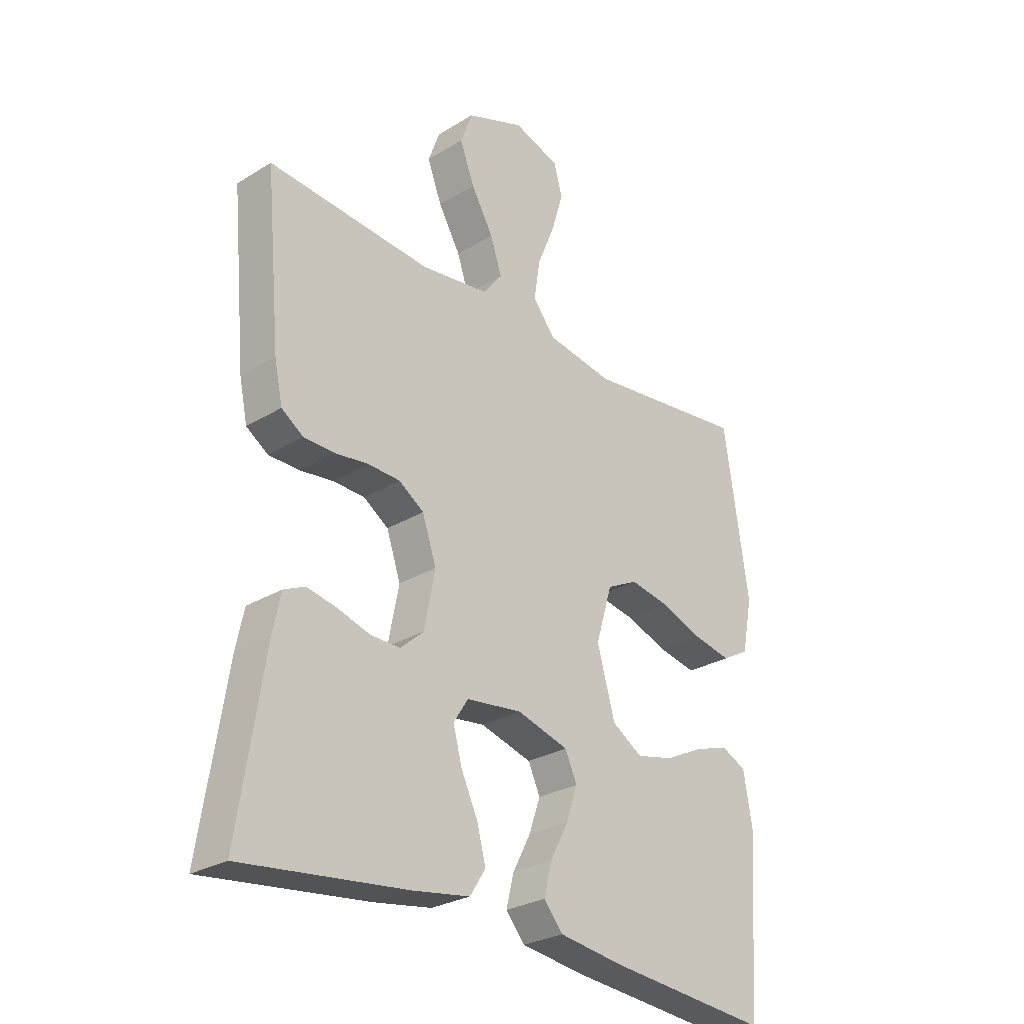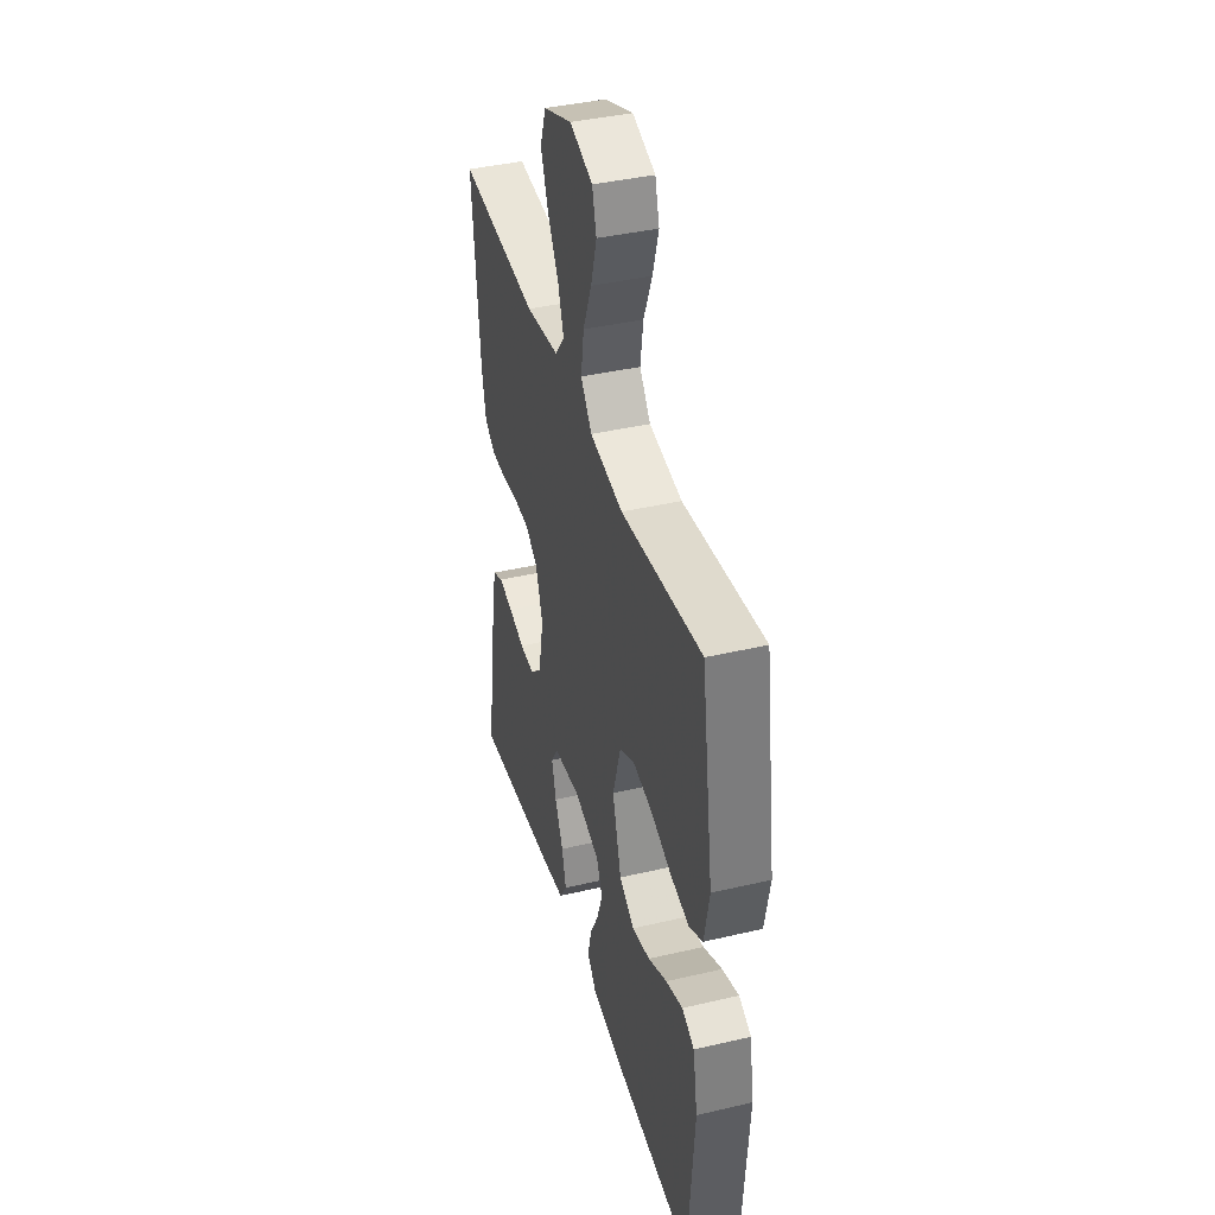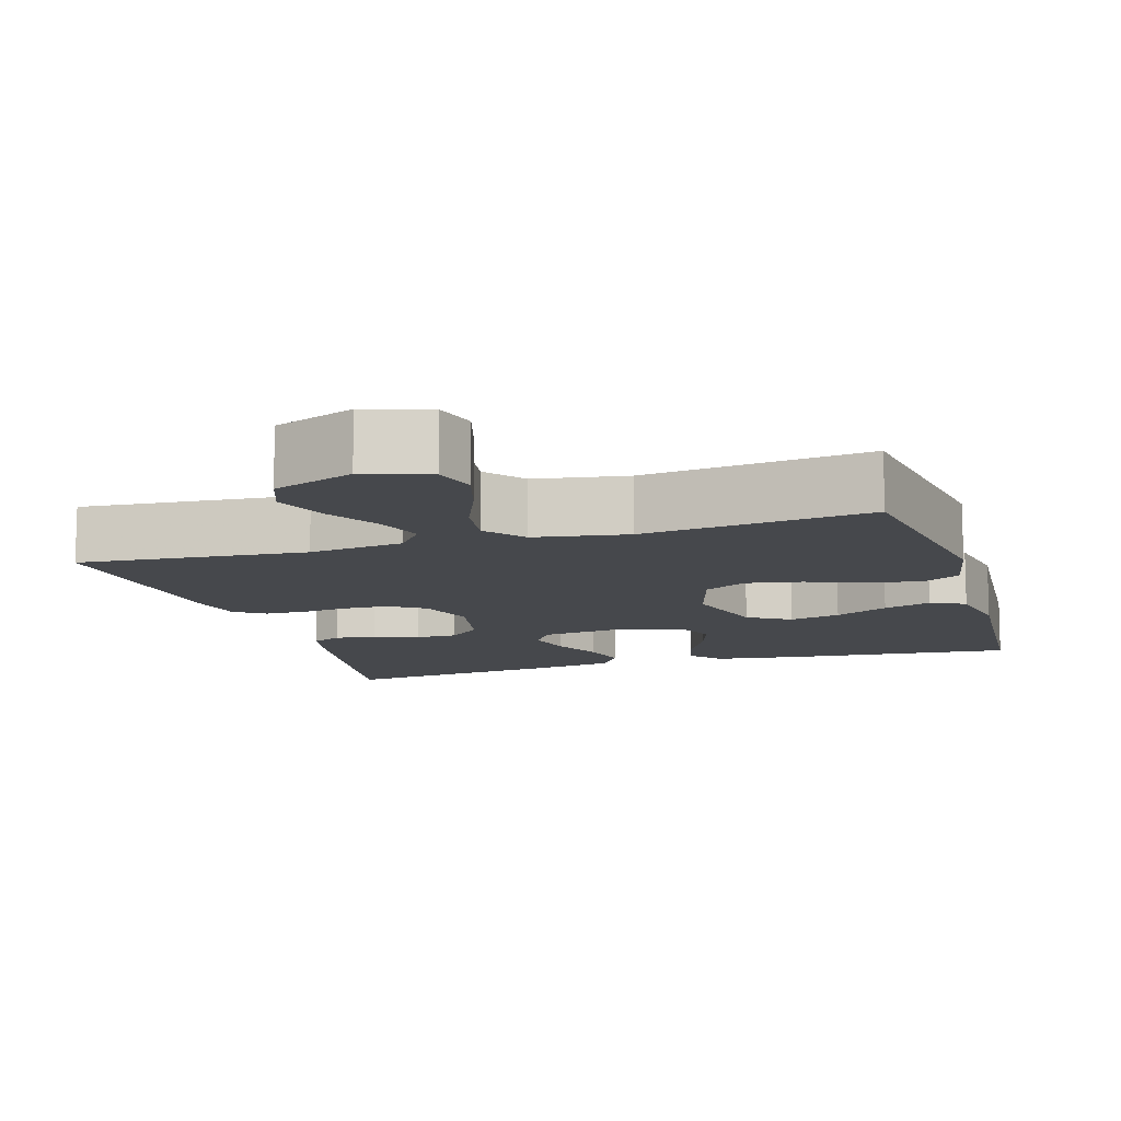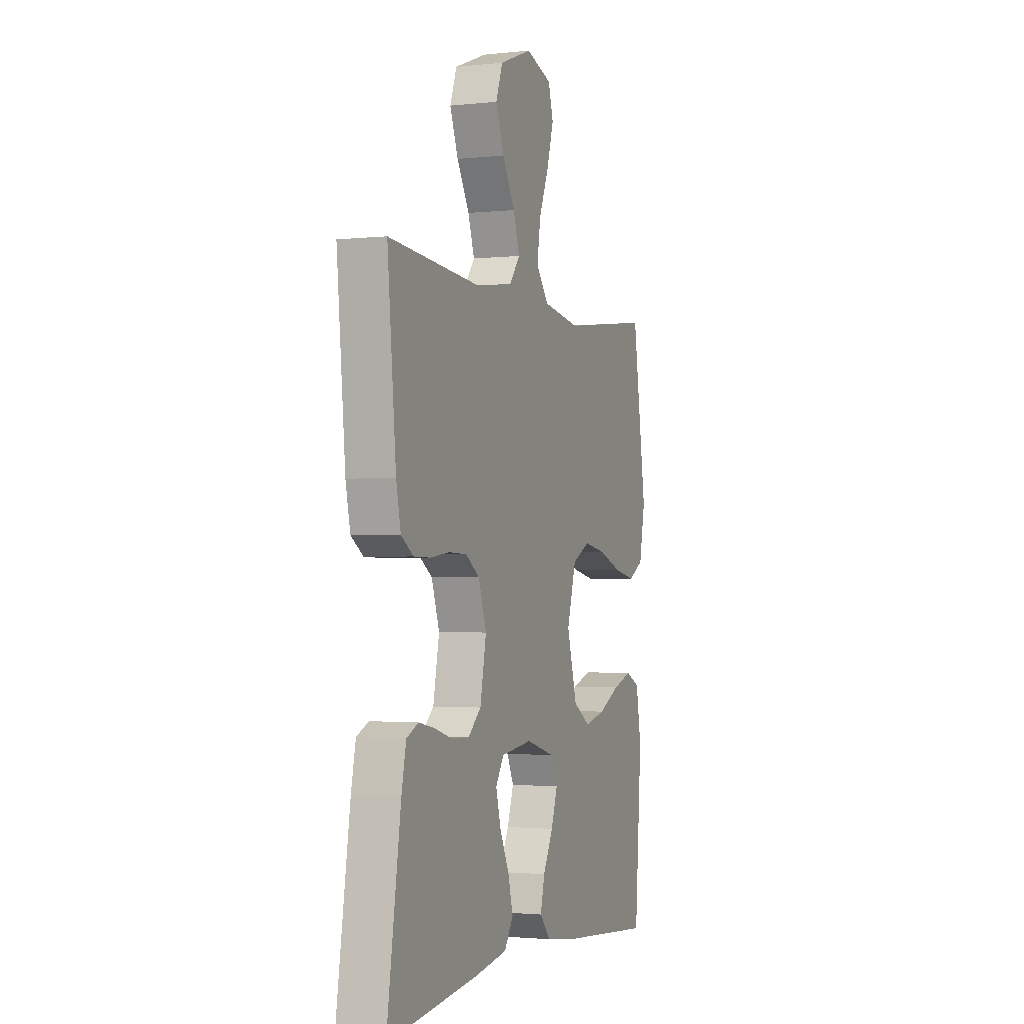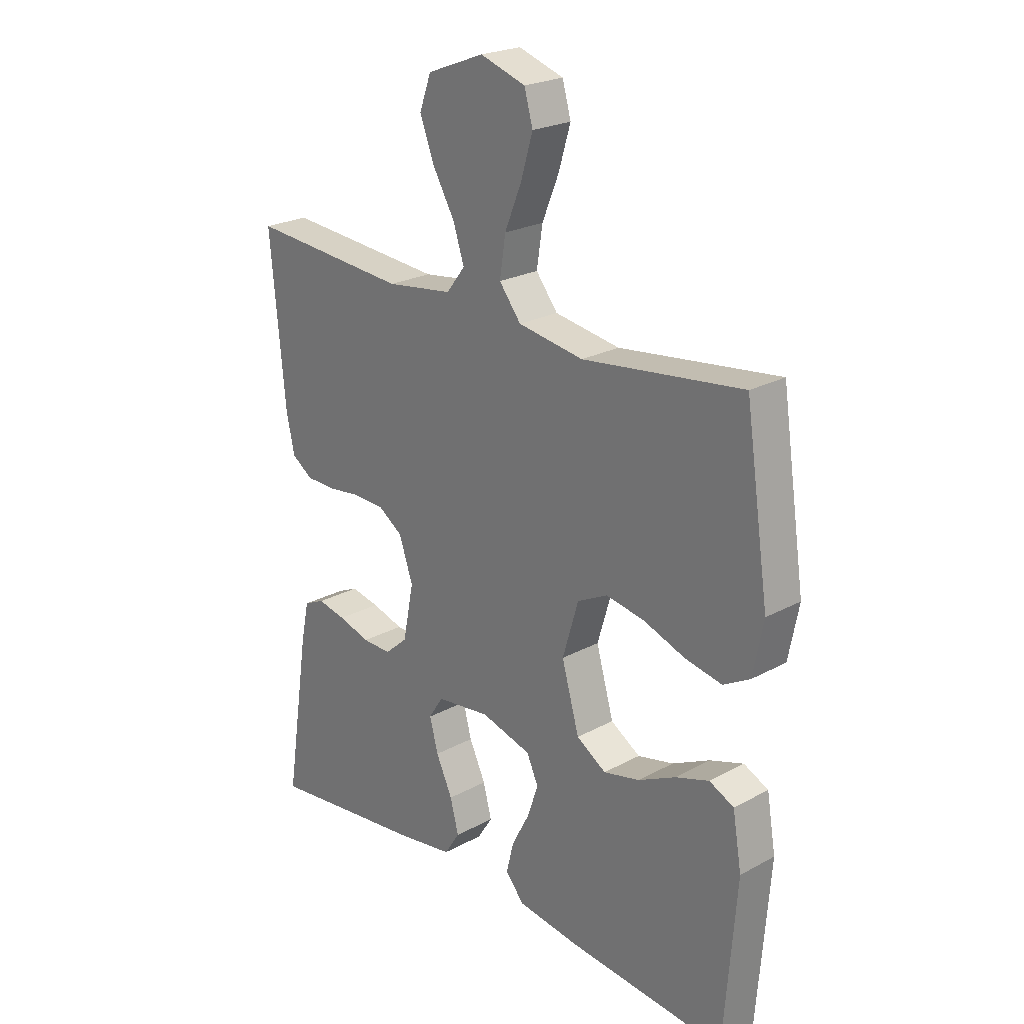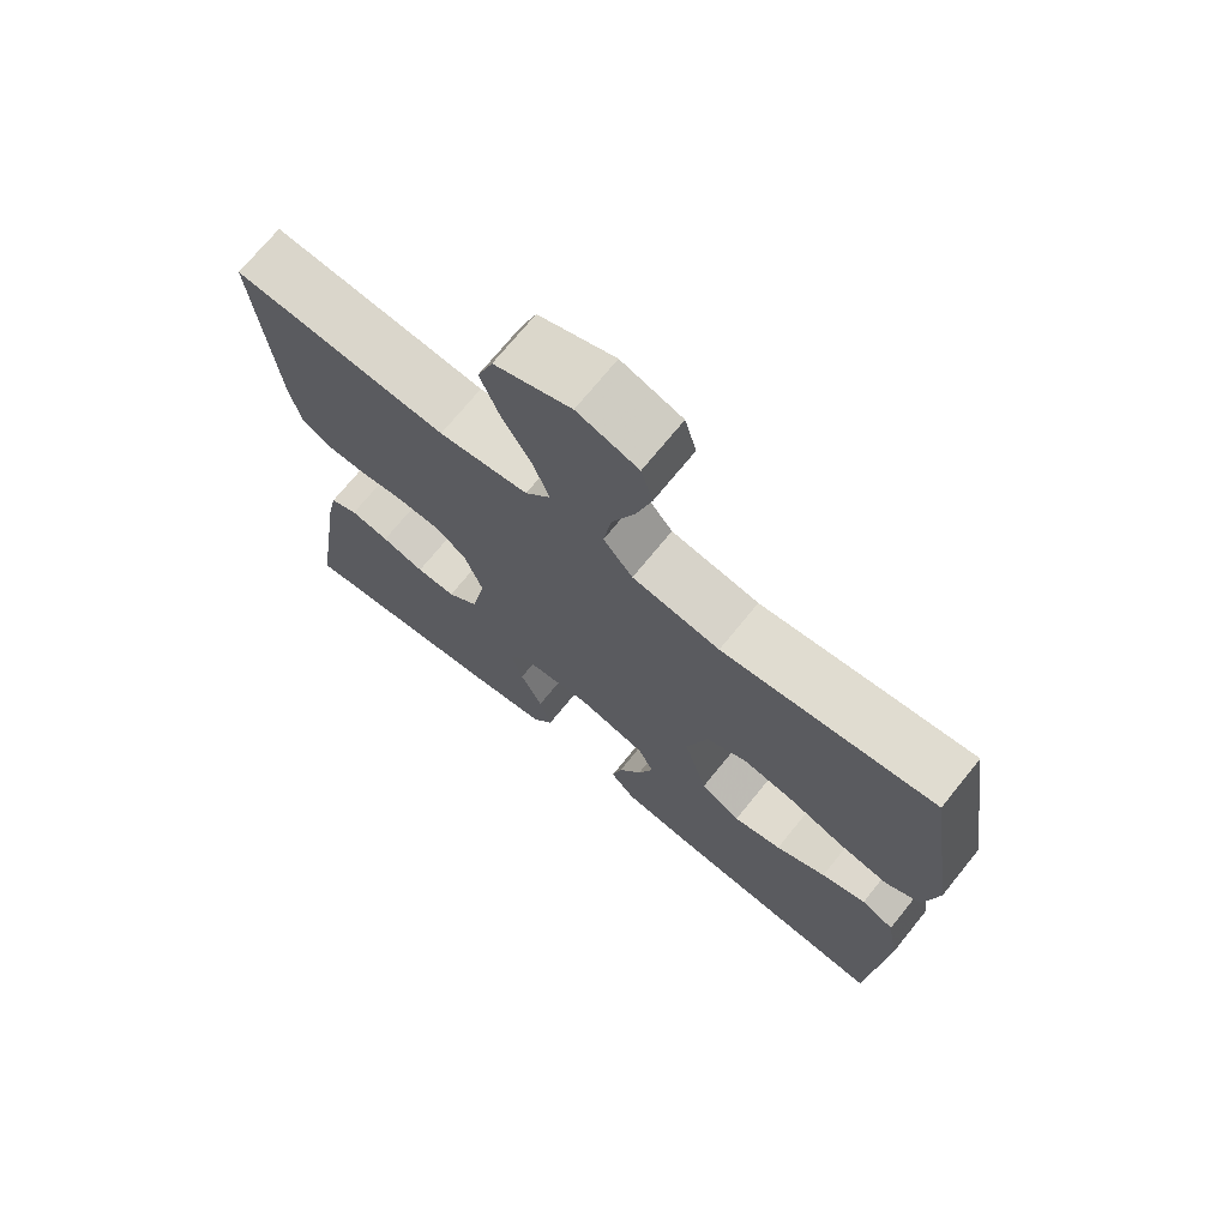
<metadata>
{"format":"obj","ext":"obj","renderer":"f3d","projection":"perspective","resolution":1024,"background":"white","views":[{"elev":-27.7,"azim":-47.0,"up":"+Z"},{"elev":40.1,"azim":73.9,"up":"+Z"},{"elev":-11.3,"azim":16.9,"up":"+Y"},{"elev":-1.8,"azim":-68.9,"up":"+Z"},{"elev":23.3,"azim":47.5,"up":"+Z"},{"elev":71.5,"azim":39.0,"up":"+Z"}]}
</metadata>
<code>
v 0.5 0.07 -0.5
v 0.2 0.07 -0.473
v 0.084 0.07 -0.457
v 0.049 0.07 -0.416
v 0.063 0.07 -0.359
v 0.096 0.07 -0.296
v 0.117 0.07 -0.235
v 0.095 0.07 -0.187
v 0 0.07 -0.16
v -0.102 0.07 -0.173
v -0.129 0.07 -0.215
v -0.113 0.07 -0.275
v -0.082 0.07 -0.341
v -0.066 0.07 -0.402
v -0.095 0.07 -0.447
v -0.2 0.07 -0.464
v -0.5 0.07 -0.5
v -0.454 0.07 -0.2
v -0.439 0.07 -0.128
v -0.4 0.07 -0.11
v -0.346 0.07 -0.121
v -0.286 0.07 -0.139
v -0.231 0.07 -0.14
v -0.188 0.07 -0.102
v -0.168 0.07 0
v -0.194 0.07 0.076
v -0.24 0.07 0.107
v -0.299 0.07 0.109
v -0.361 0.07 0.101
v -0.417 0.07 0.102
v -0.457 0.07 0.129
v -0.472 0.07 0.2
v -0.5 0.07 0.5
v -0.2 0.07 0.476
v -0.075 0.07 0.493
v -0.04 0.07 0.538
v -0.061 0.07 0.601
v -0.102 0.07 0.672
v -0.129 0.07 0.743
v -0.107 0.07 0.803
v 0 0.07 0.844
v 0.085 0.07 0.816
v 0.101 0.07 0.759
v 0.079 0.07 0.685
v 0.047 0.07 0.607
v 0.036 0.07 0.535
v 0.077 0.07 0.483
v 0.2 0.07 0.463
v 0.5 0.07 0.5
v 0.545 0.07 0.2
v 0.526 0.07 0.103
v 0.476 0.07 0.075
v 0.406 0.07 0.089
v 0.329 0.07 0.117
v 0.256 0.07 0.13
v 0.199 0.07 0.101
v 0.169 0.07 0
v 0.202 0.07 -0.116
v 0.258 0.07 -0.151
v 0.326 0.07 -0.135
v 0.397 0.07 -0.1
v 0.46 0.07 -0.079
v 0.506 0.07 -0.101
v 0.523 0.07 -0.2
v 0.5 0 -0.5
v 0.2 0 -0.473
v 0.084 0 -0.457
v 0.049 0 -0.416
v 0.063 0 -0.359
v 0.096 0 -0.296
v 0.117 0 -0.235
v 0.095 0 -0.187
v 0 0 -0.16
v -0.102 0 -0.173
v -0.129 0 -0.215
v -0.113 0 -0.275
v -0.082 0 -0.341
v -0.066 0 -0.402
v -0.095 0 -0.447
v -0.2 0 -0.464
v -0.5 0 -0.5
v -0.454 0 -0.2
v -0.439 0 -0.128
v -0.4 0 -0.11
v -0.346 0 -0.121
v -0.286 0 -0.139
v -0.231 0 -0.14
v -0.188 0 -0.102
v -0.168 0 0
v -0.194 0 0.076
v -0.24 0 0.107
v -0.299 0 0.109
v -0.361 0 0.101
v -0.417 0 0.102
v -0.457 0 0.129
v -0.472 0 0.2
v -0.5 0 0.5
v -0.2 0 0.476
v -0.075 0 0.493
v -0.04 0 0.538
v -0.061 0 0.601
v -0.102 0 0.672
v -0.129 0 0.743
v -0.107 0 0.803
v 0 0 0.844
v 0.085 0 0.816
v 0.101 0 0.759
v 0.079 0 0.685
v 0.047 0 0.607
v 0.036 0 0.535
v 0.077 0 0.483
v 0.2 0 0.463
v 0.5 0 0.5
v 0.545 0 0.2
v 0.526 0 0.103
v 0.476 0 0.075
v 0.406 0 0.089
v 0.329 0 0.117
v 0.256 0 0.13
v 0.199 0 0.101
v 0.169 0 0
v 0.202 0 -0.116
v 0.258 0 -0.151
v 0.326 0 -0.135
v 0.397 0 -0.1
v 0.46 0 -0.079
v 0.506 0 -0.101
v 0.523 0 -0.2
f 60 61 62 63
f 59 60 63 64
f 51 52 53 54
f 51 54 55
f 48 49 50 51
f 47 48 51 55
f 46 47 55 56
f 42 43 44 45
f 40 41 42 45
f 40 45 46
f 37 38 39 40
f 36 37 40 46
f 35 36 46 56
f 31 32 33 34
f 28 29 30 31
f 27 28 31 34
f 26 27 34 35
f 19 20 21 22
f 17 18 19 22
f 17 22 23
f 16 17 23 24
f 12 13 14 15
f 11 12 15 16
f 3 4 5 6
f 3 6 7
f 2 3 7
f 59 64 1 2
f 58 59 2 7
f 57 58 7 8
f 56 57 8 9
f 25 26 35 56
f 25 56 9 10
f 11 16 24 25
f 10 11 25
f 127 126 125 124
f 128 127 124 123
f 118 117 116 115
f 119 118 115
f 115 114 113 112
f 119 115 112 111
f 120 119 111 110
f 109 108 107 106
f 109 106 105 104
f 110 109 104
f 104 103 102 101
f 110 104 101 100
f 120 110 100 99
f 98 97 96 95
f 95 94 93 92
f 98 95 92 91
f 99 98 91 90
f 86 85 84 83
f 86 83 82 81
f 87 86 81
f 88 87 81 80
f 79 78 77 76
f 80 79 76 75
f 70 69 68 67
f 71 70 67
f 71 67 66
f 66 65 128 123
f 71 66 123 122
f 72 71 122 121
f 73 72 121 120
f 120 99 90 89
f 74 73 120 89
f 89 88 80 75
f 89 75 74
f 1 65 66 2
f 2 66 67 3
f 3 67 68 4
f 4 68 69 5
f 5 69 70 6
f 6 70 71 7
f 7 71 72 8
f 8 72 73 9
f 9 73 74 10
f 10 74 75 11
f 11 75 76 12
f 12 76 77 13
f 13 77 78 14
f 14 78 79 15
f 15 79 80 16
f 16 80 81 17
f 17 81 82 18
f 18 82 83 19
f 19 83 84 20
f 20 84 85 21
f 21 85 86 22
f 22 86 87 23
f 23 87 88 24
f 24 88 89 25
f 25 89 90 26
f 26 90 91 27
f 27 91 92 28
f 28 92 93 29
f 29 93 94 30
f 30 94 95 31
f 31 95 96 32
f 32 96 97 33
f 33 97 98 34
f 34 98 99 35
f 35 99 100 36
f 36 100 101 37
f 37 101 102 38
f 38 102 103 39
f 39 103 104 40
f 40 104 105 41
f 41 105 106 42
f 42 106 107 43
f 43 107 108 44
f 44 108 109 45
f 45 109 110 46
f 46 110 111 47
f 47 111 112 48
f 48 112 113 49
f 49 113 114 50
f 50 114 115 51
f 51 115 116 52
f 52 116 117 53
f 53 117 118 54
f 54 118 119 55
f 55 119 120 56
f 56 120 121 57
f 57 121 122 58
f 58 122 123 59
f 59 123 124 60
f 60 124 125 61
f 61 125 126 62
f 62 126 127 63
f 63 127 128 64
f 64 128 65 1

</code>
